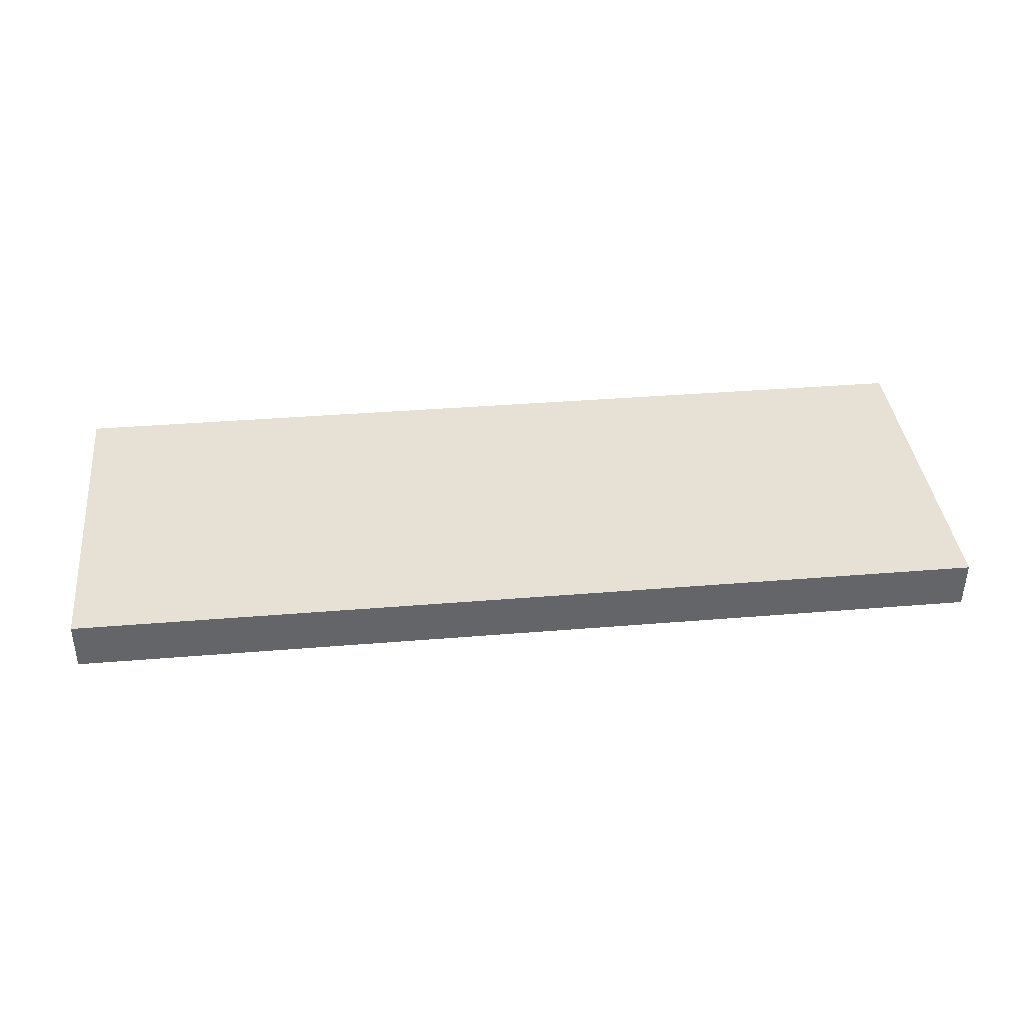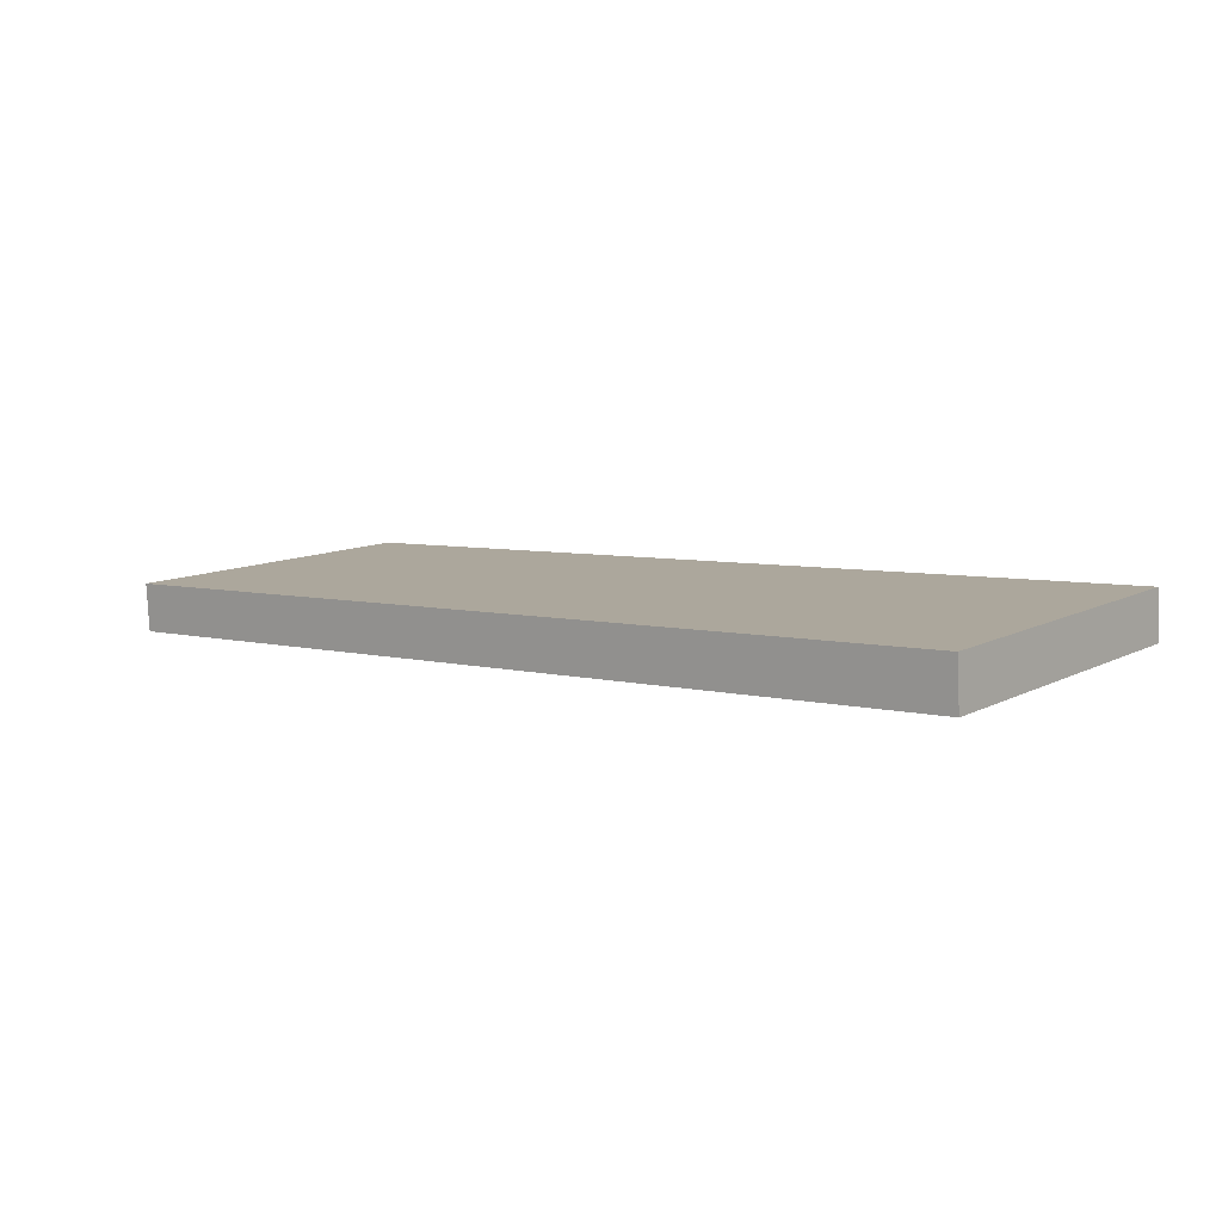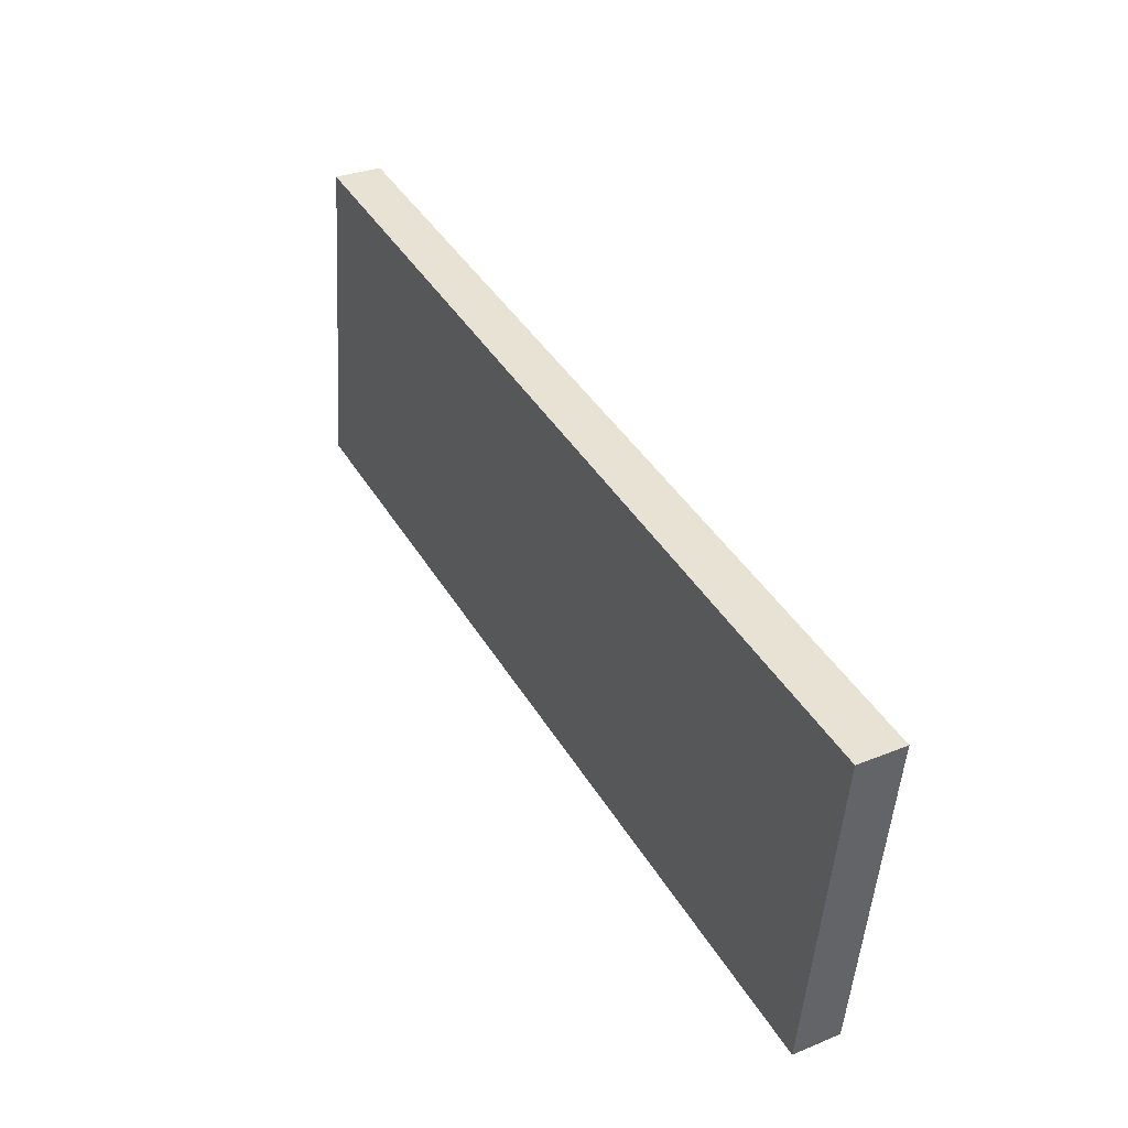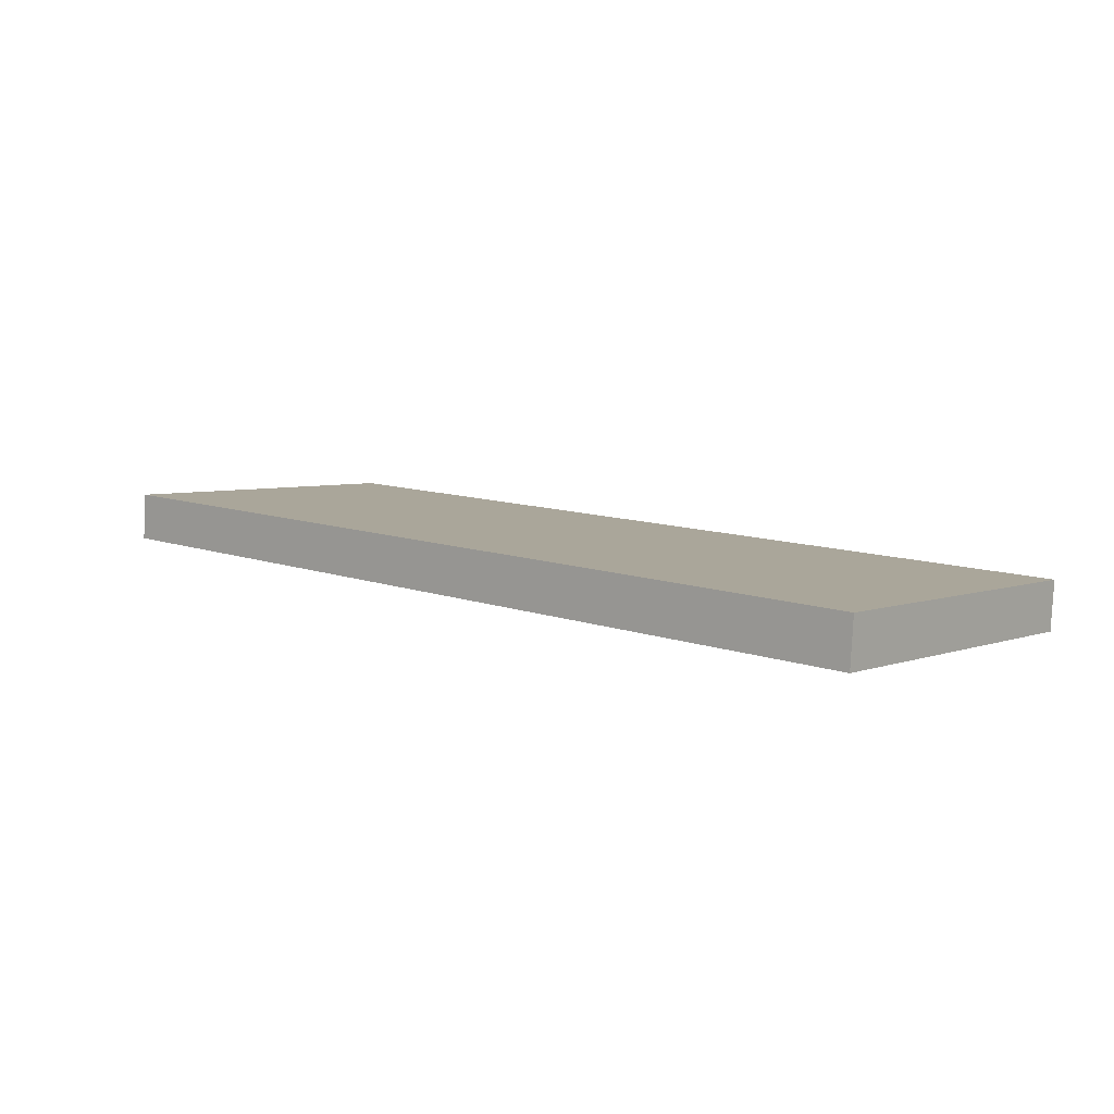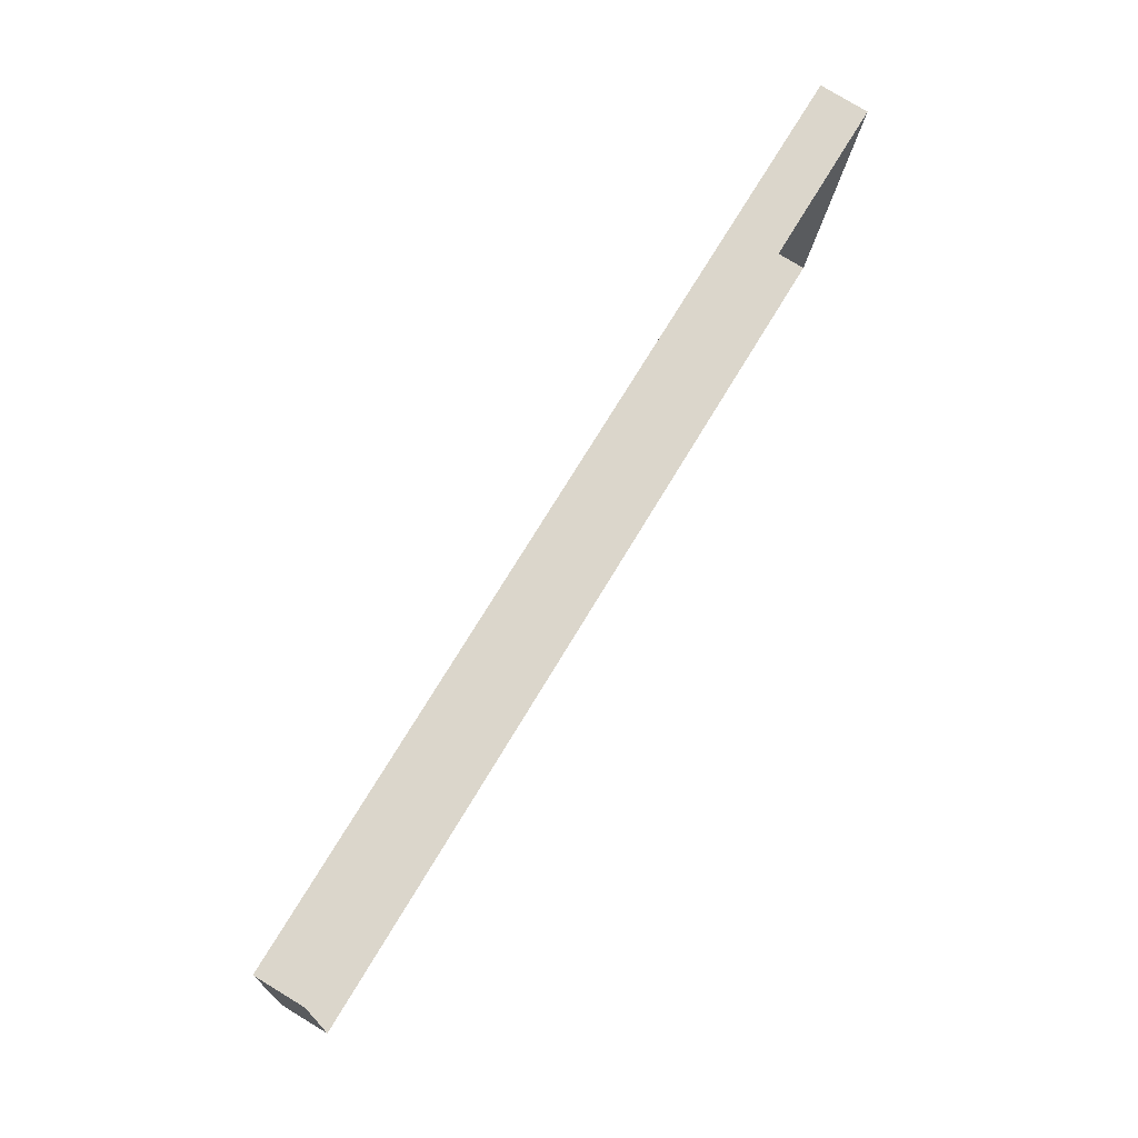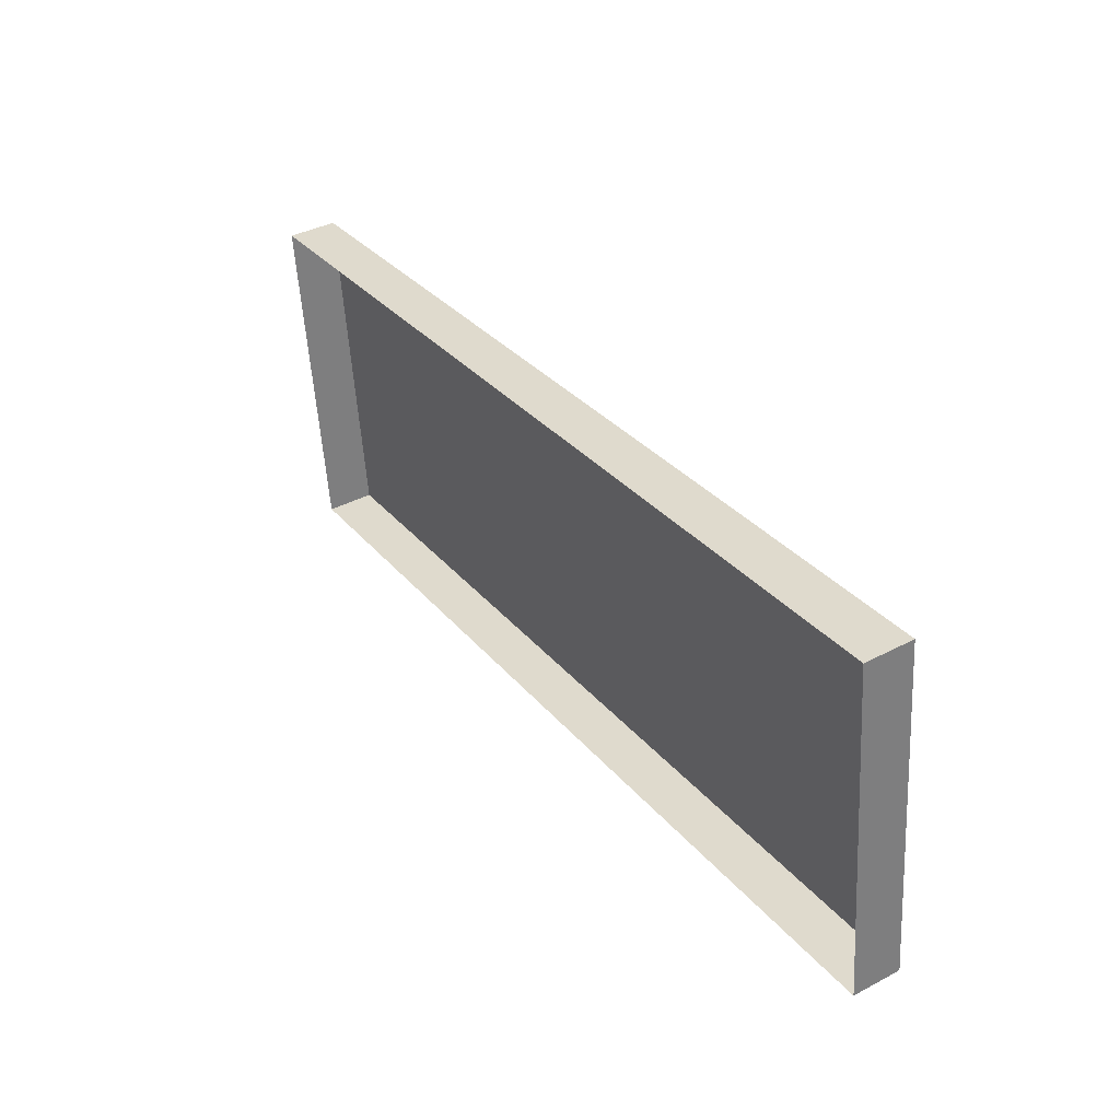
<metadata>
{"format":"obj","ext":"obj","renderer":"f3d","projection":"perspective","resolution":1024,"background":"white","views":[{"elev":34.8,"azim":-6.4,"up":"+Y"},{"elev":5.6,"azim":39.1,"up":"+Y"},{"elev":41.7,"azim":-118.6,"up":"+Z"},{"elev":10.6,"azim":-138.4,"up":"+Y"},{"elev":72.0,"azim":-59.1,"up":"+Z"},{"elev":32.1,"azim":57.3,"up":"+Z"}]}
</metadata>
<code>
o mesh11/mesh11-geometry#mesh11-geometry
v -0.7401 0.03813 -0.009089
v -0.9371 0.02779 -0.009828
v -0.7401 0.02779 -0.009828
v -0.9371 0.03813 -0.009089
v -0.7401 0.0433 -0.08147
v -0.9371 0.0433 -0.08147
v -0.7401 0.03296 -0.08221
v -0.9371 0.03296 -0.08221
f 1 2 3
f 2 1 4
f 3 5 1
f 1 6 4
f 6 2 4
f 5 3 7
f 6 1 5
f 2 6 8
f 7 6 5
f 6 7 8
f 3 2 1
f 4 1 2
f 1 5 3
f 4 6 1
f 4 2 6
f 7 3 5
f 5 1 6
f 8 6 2
f 5 6 7
f 8 7 6

</code>
